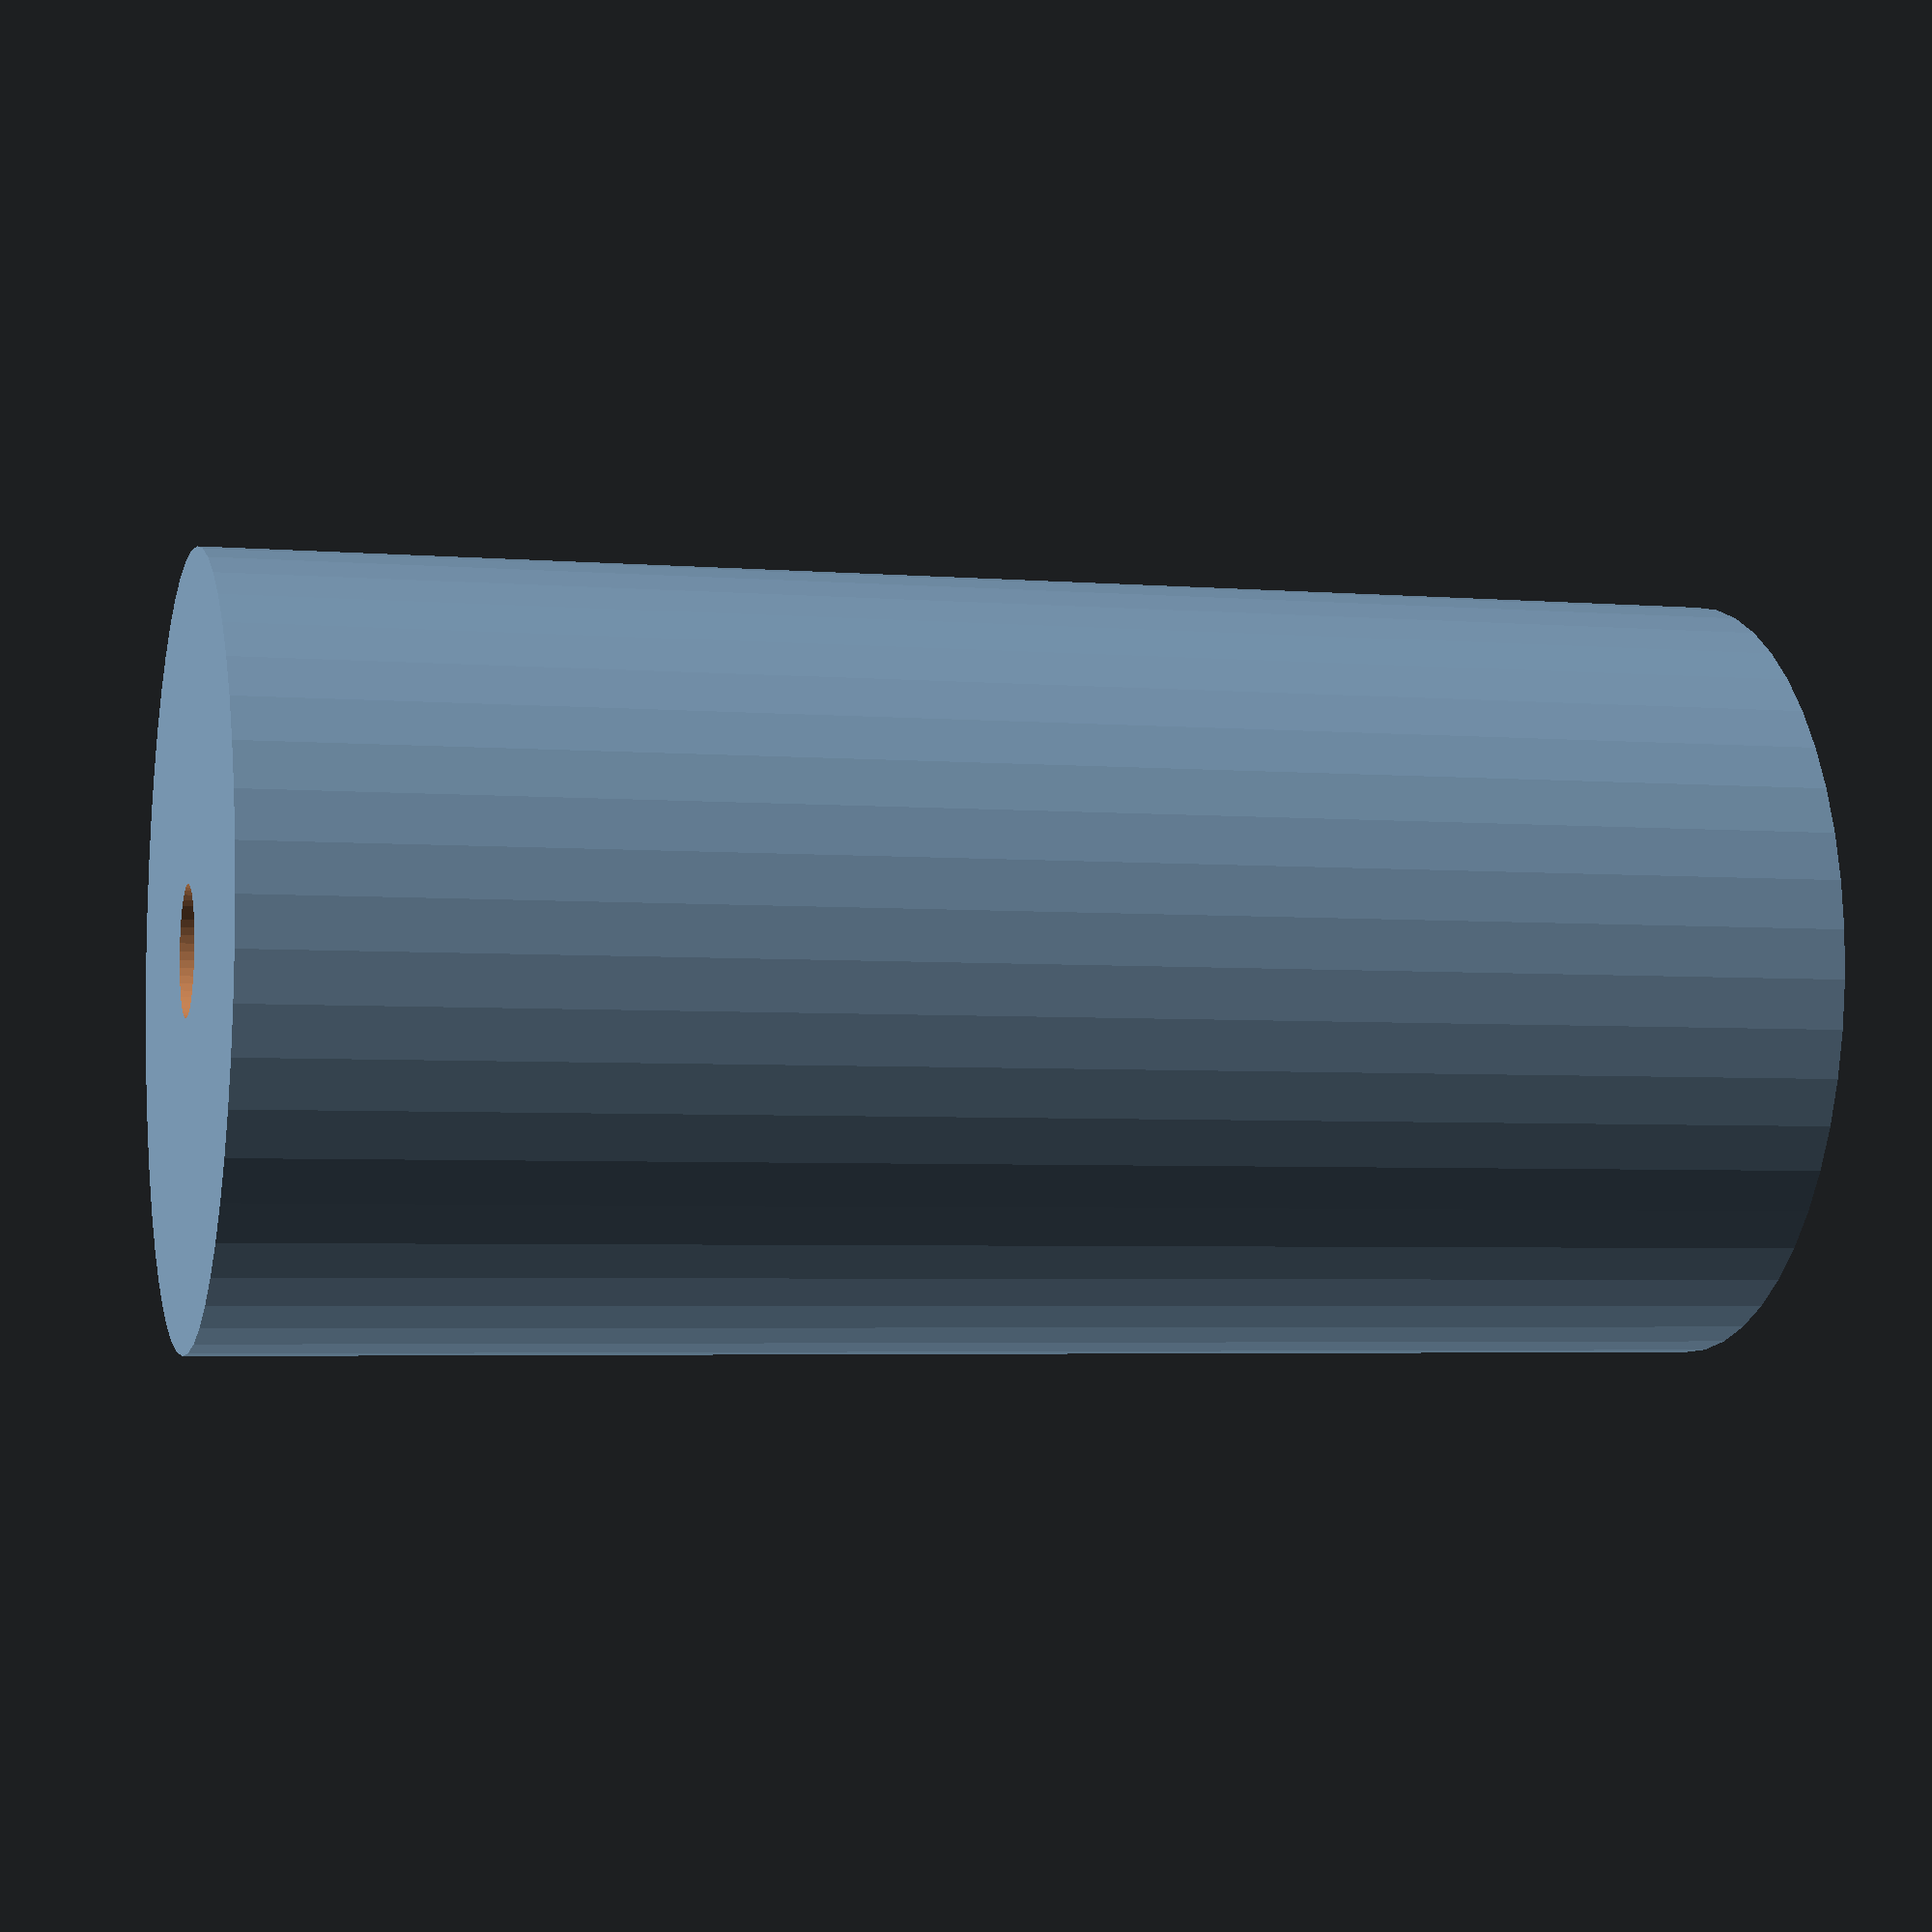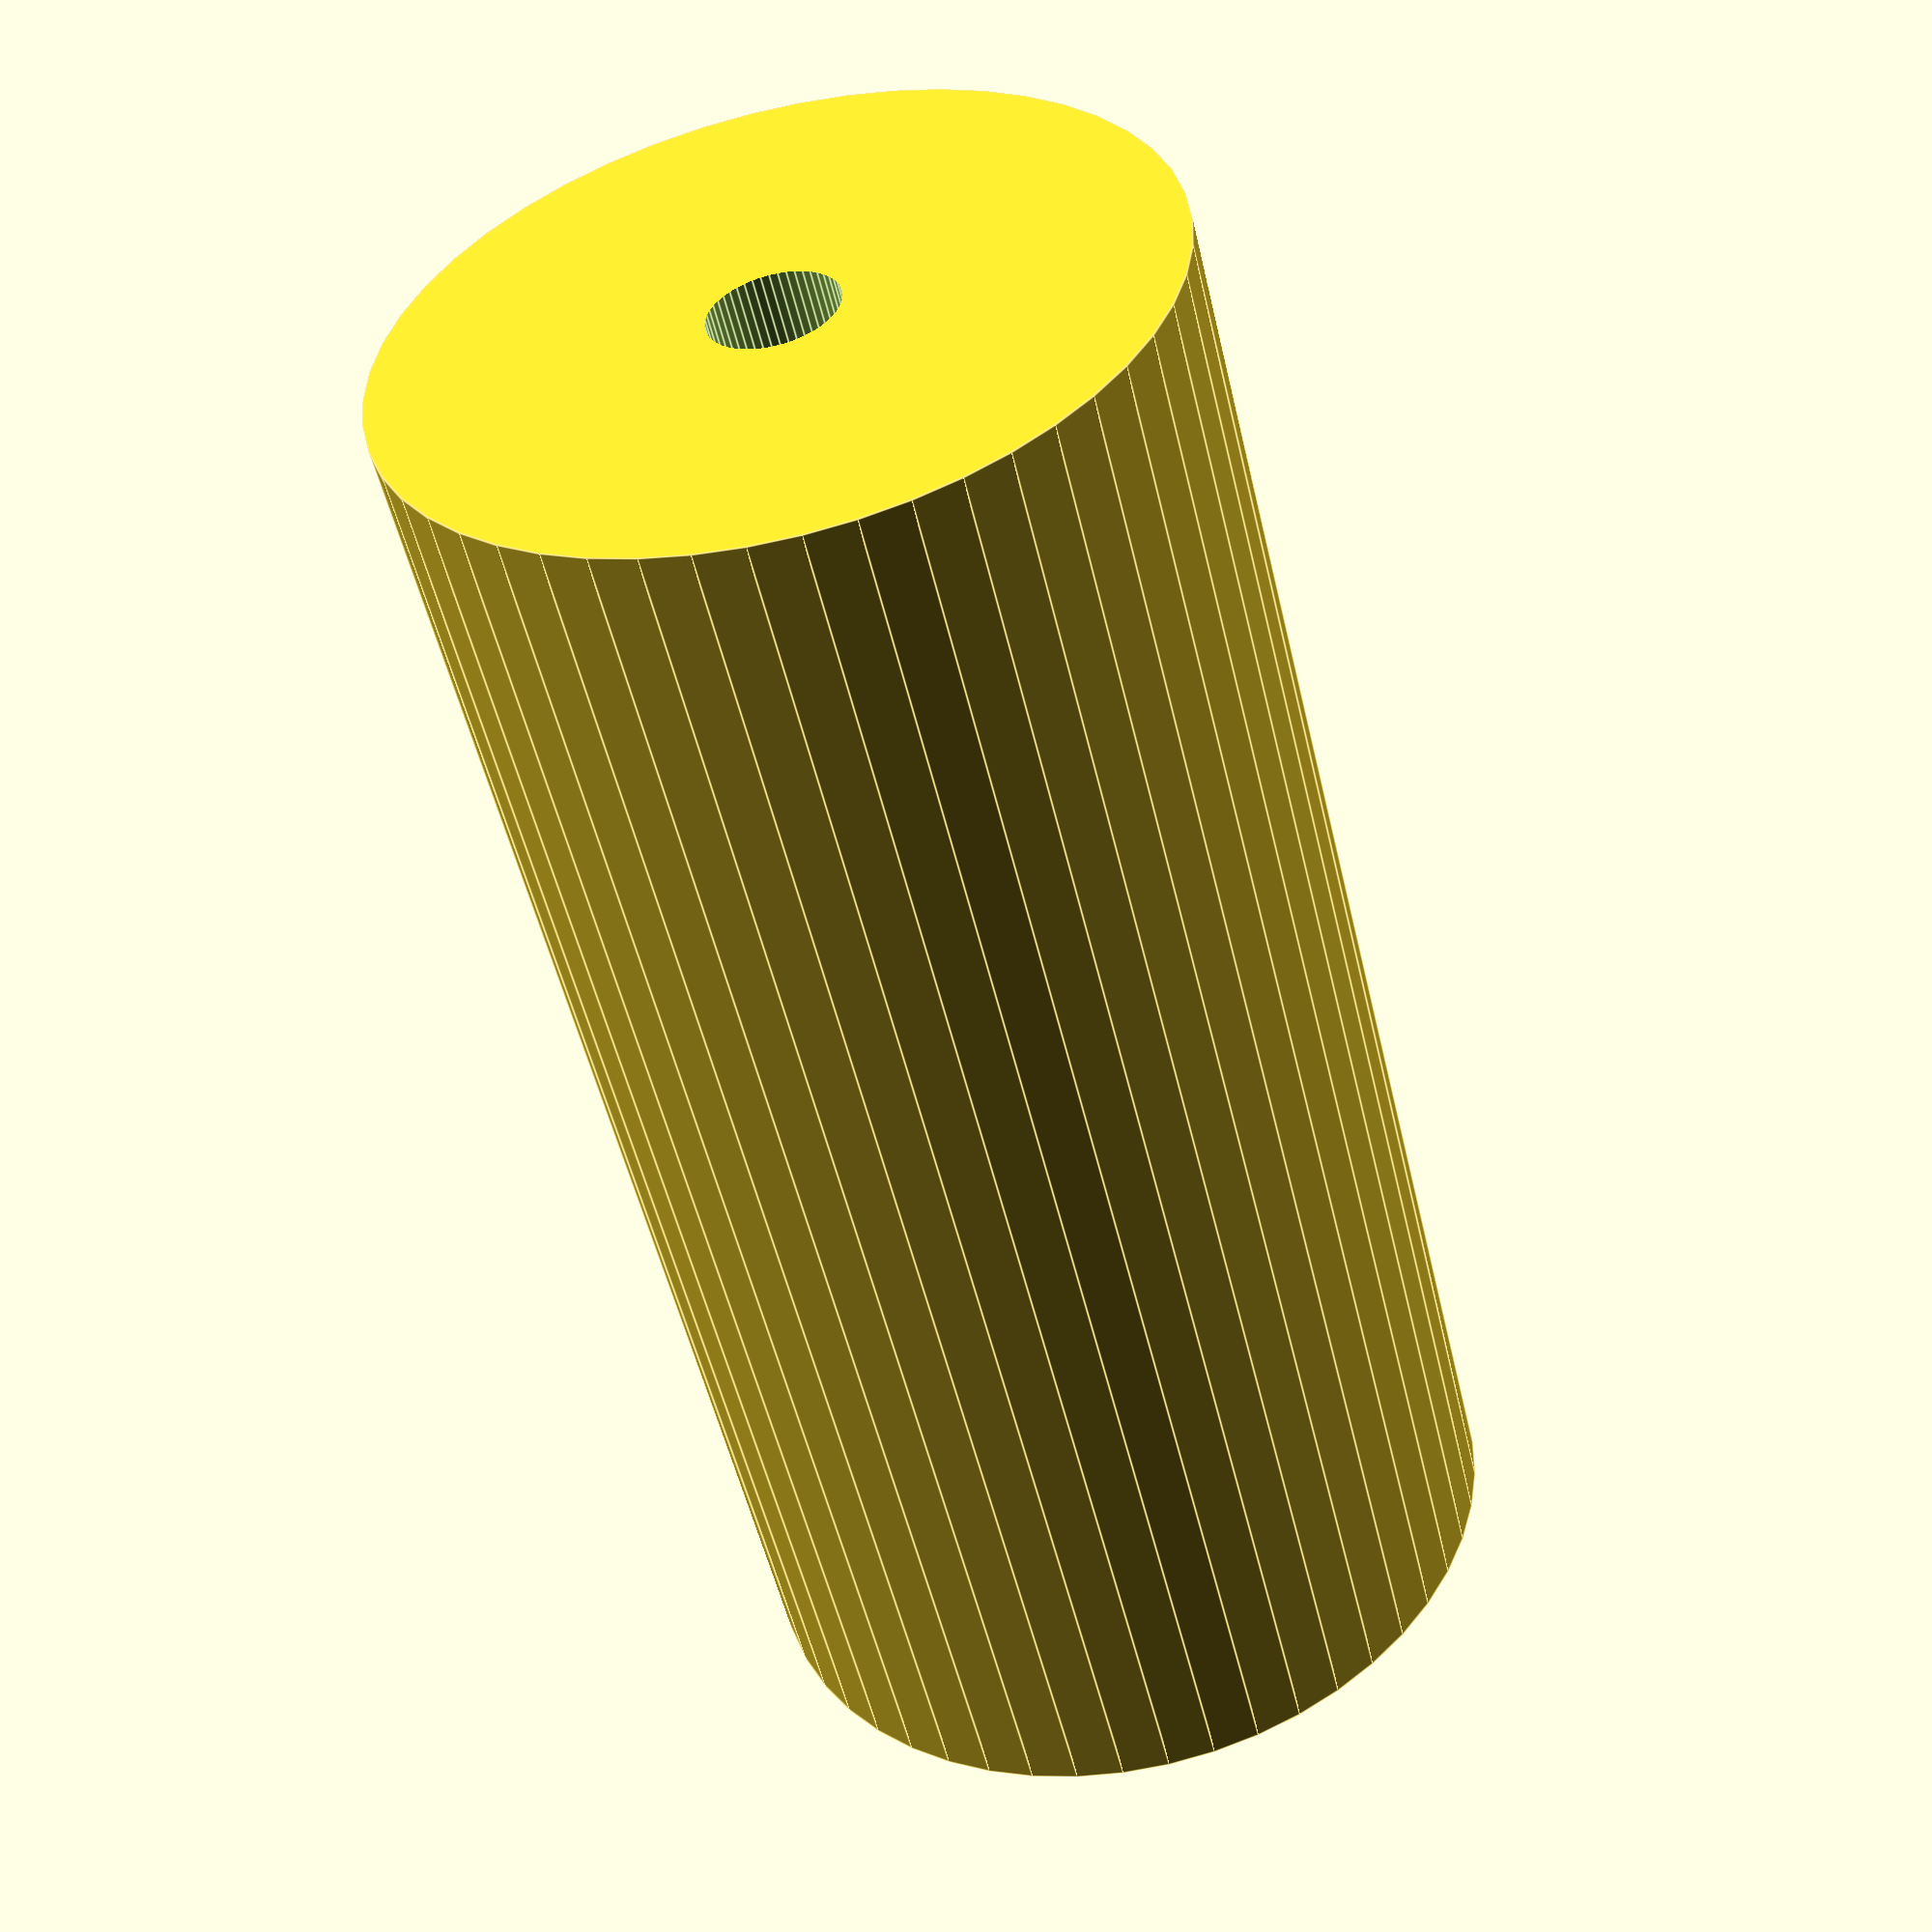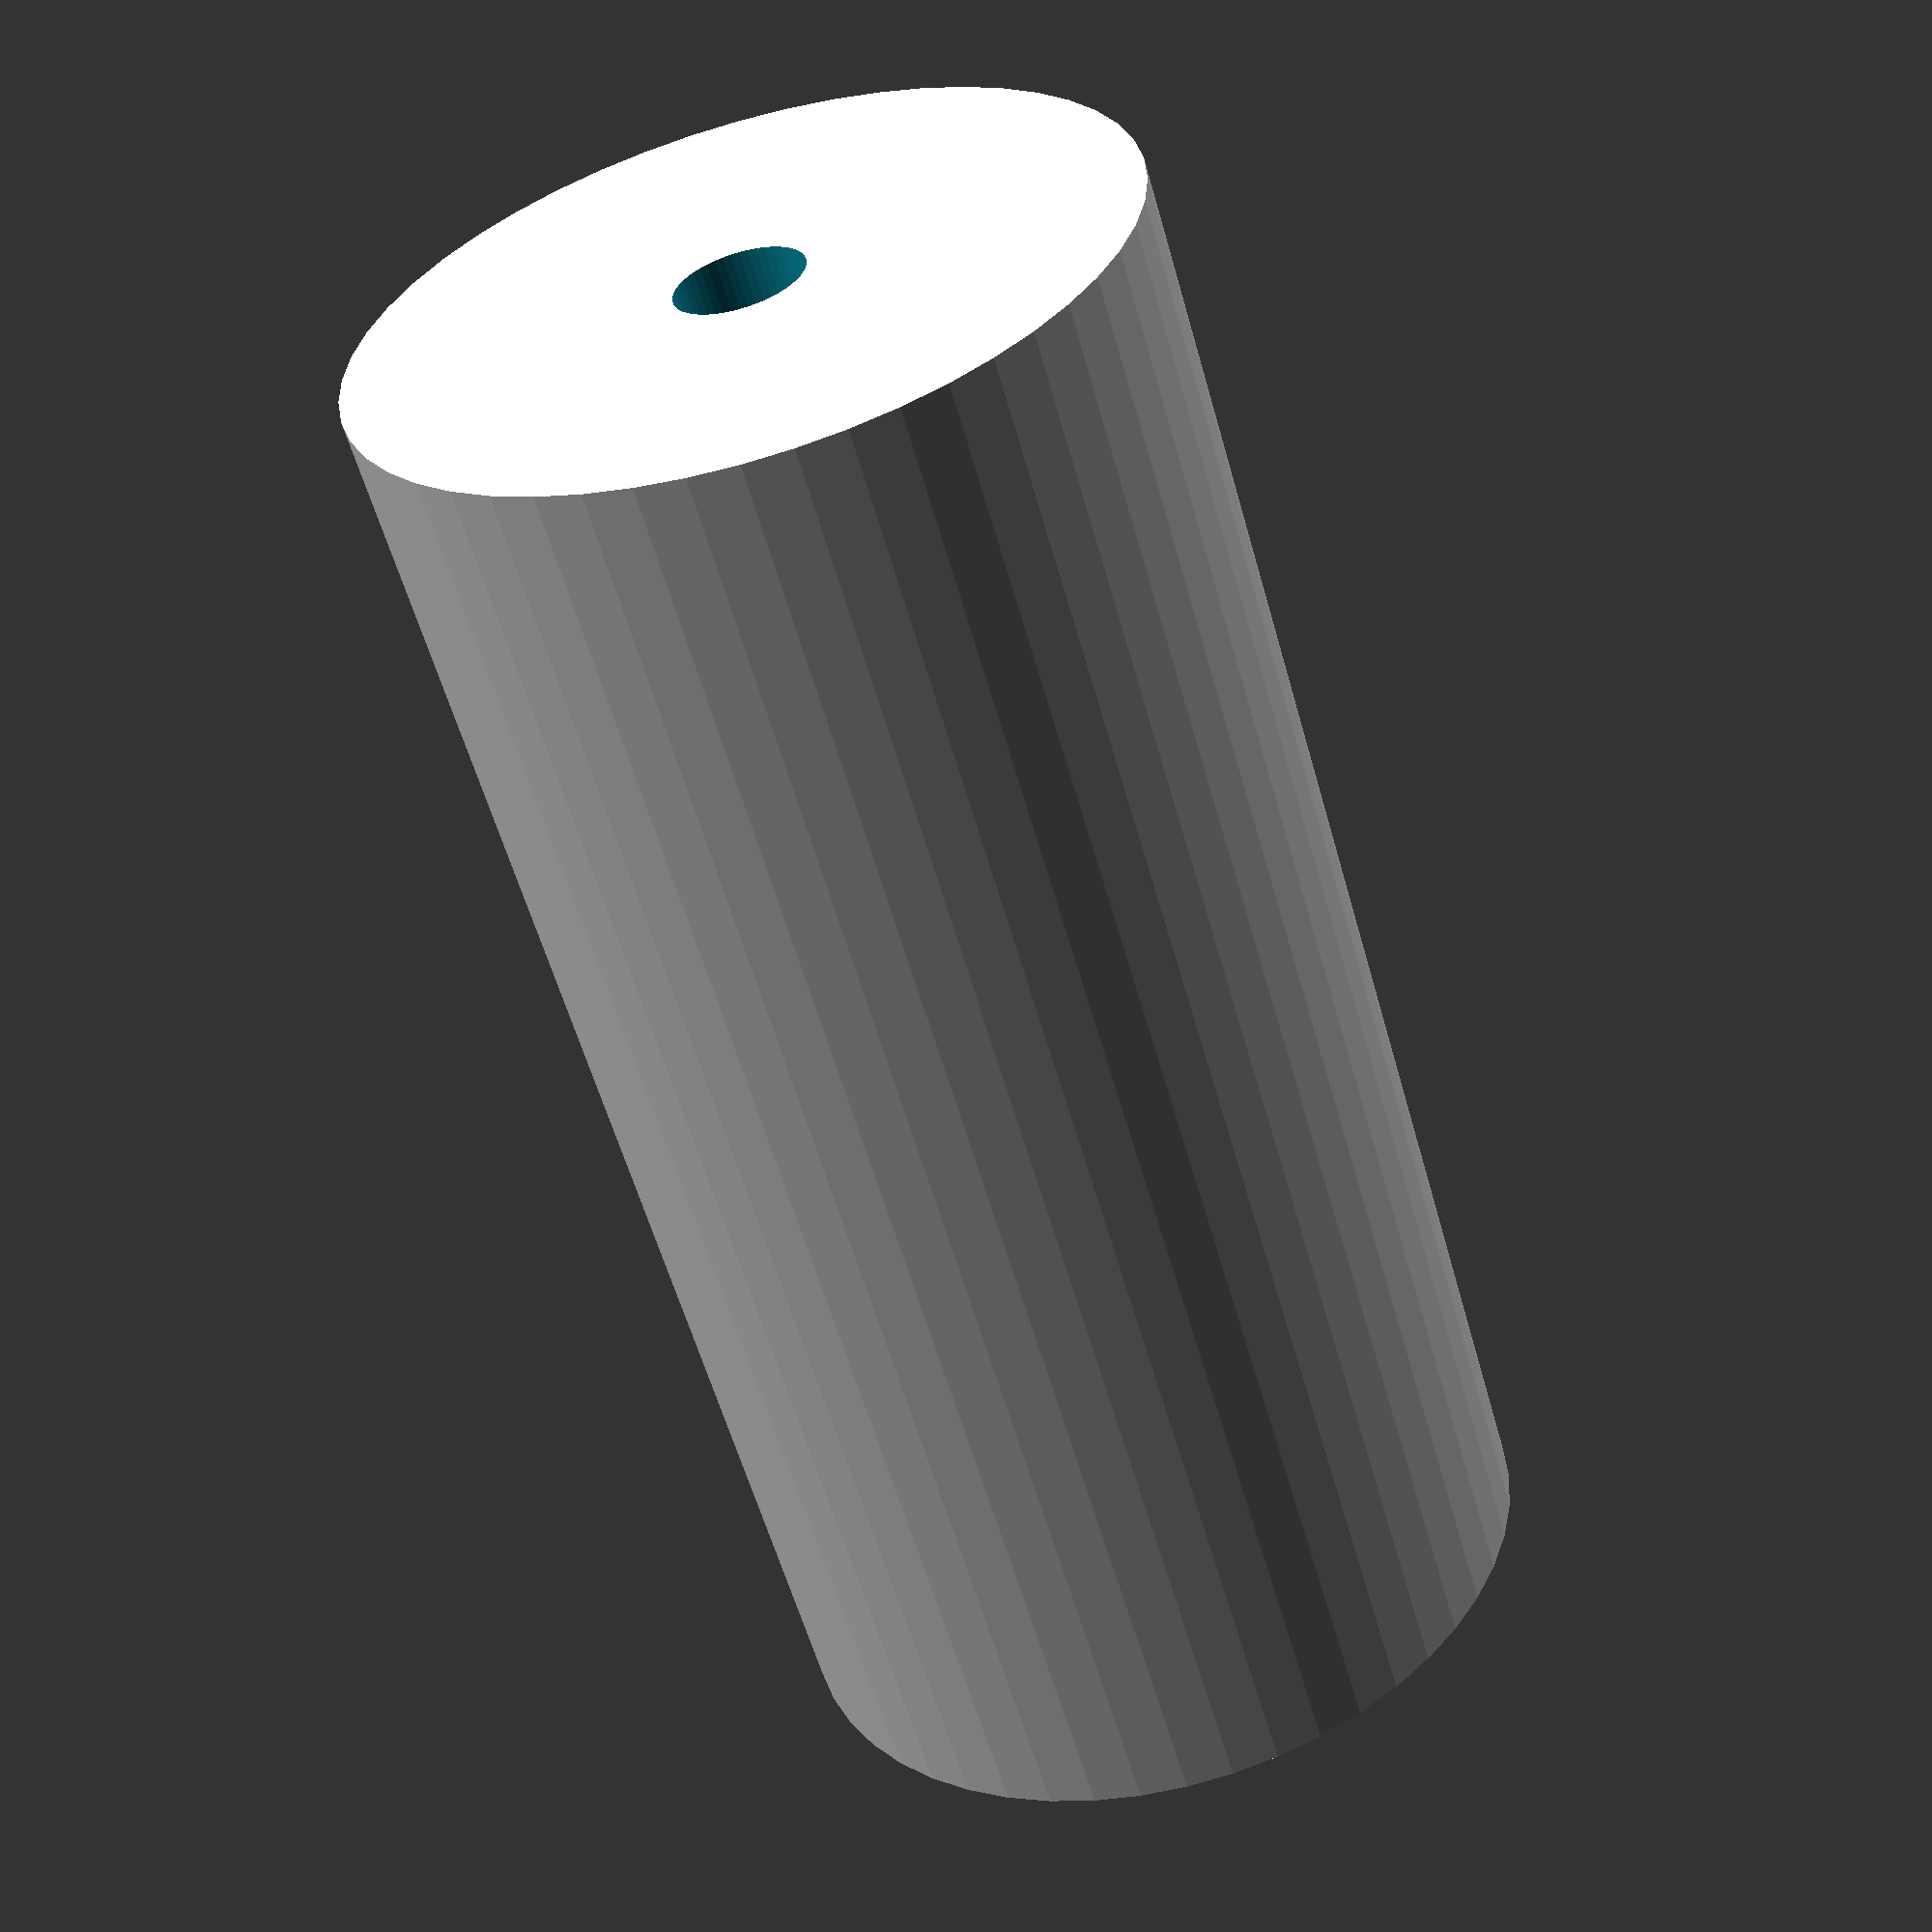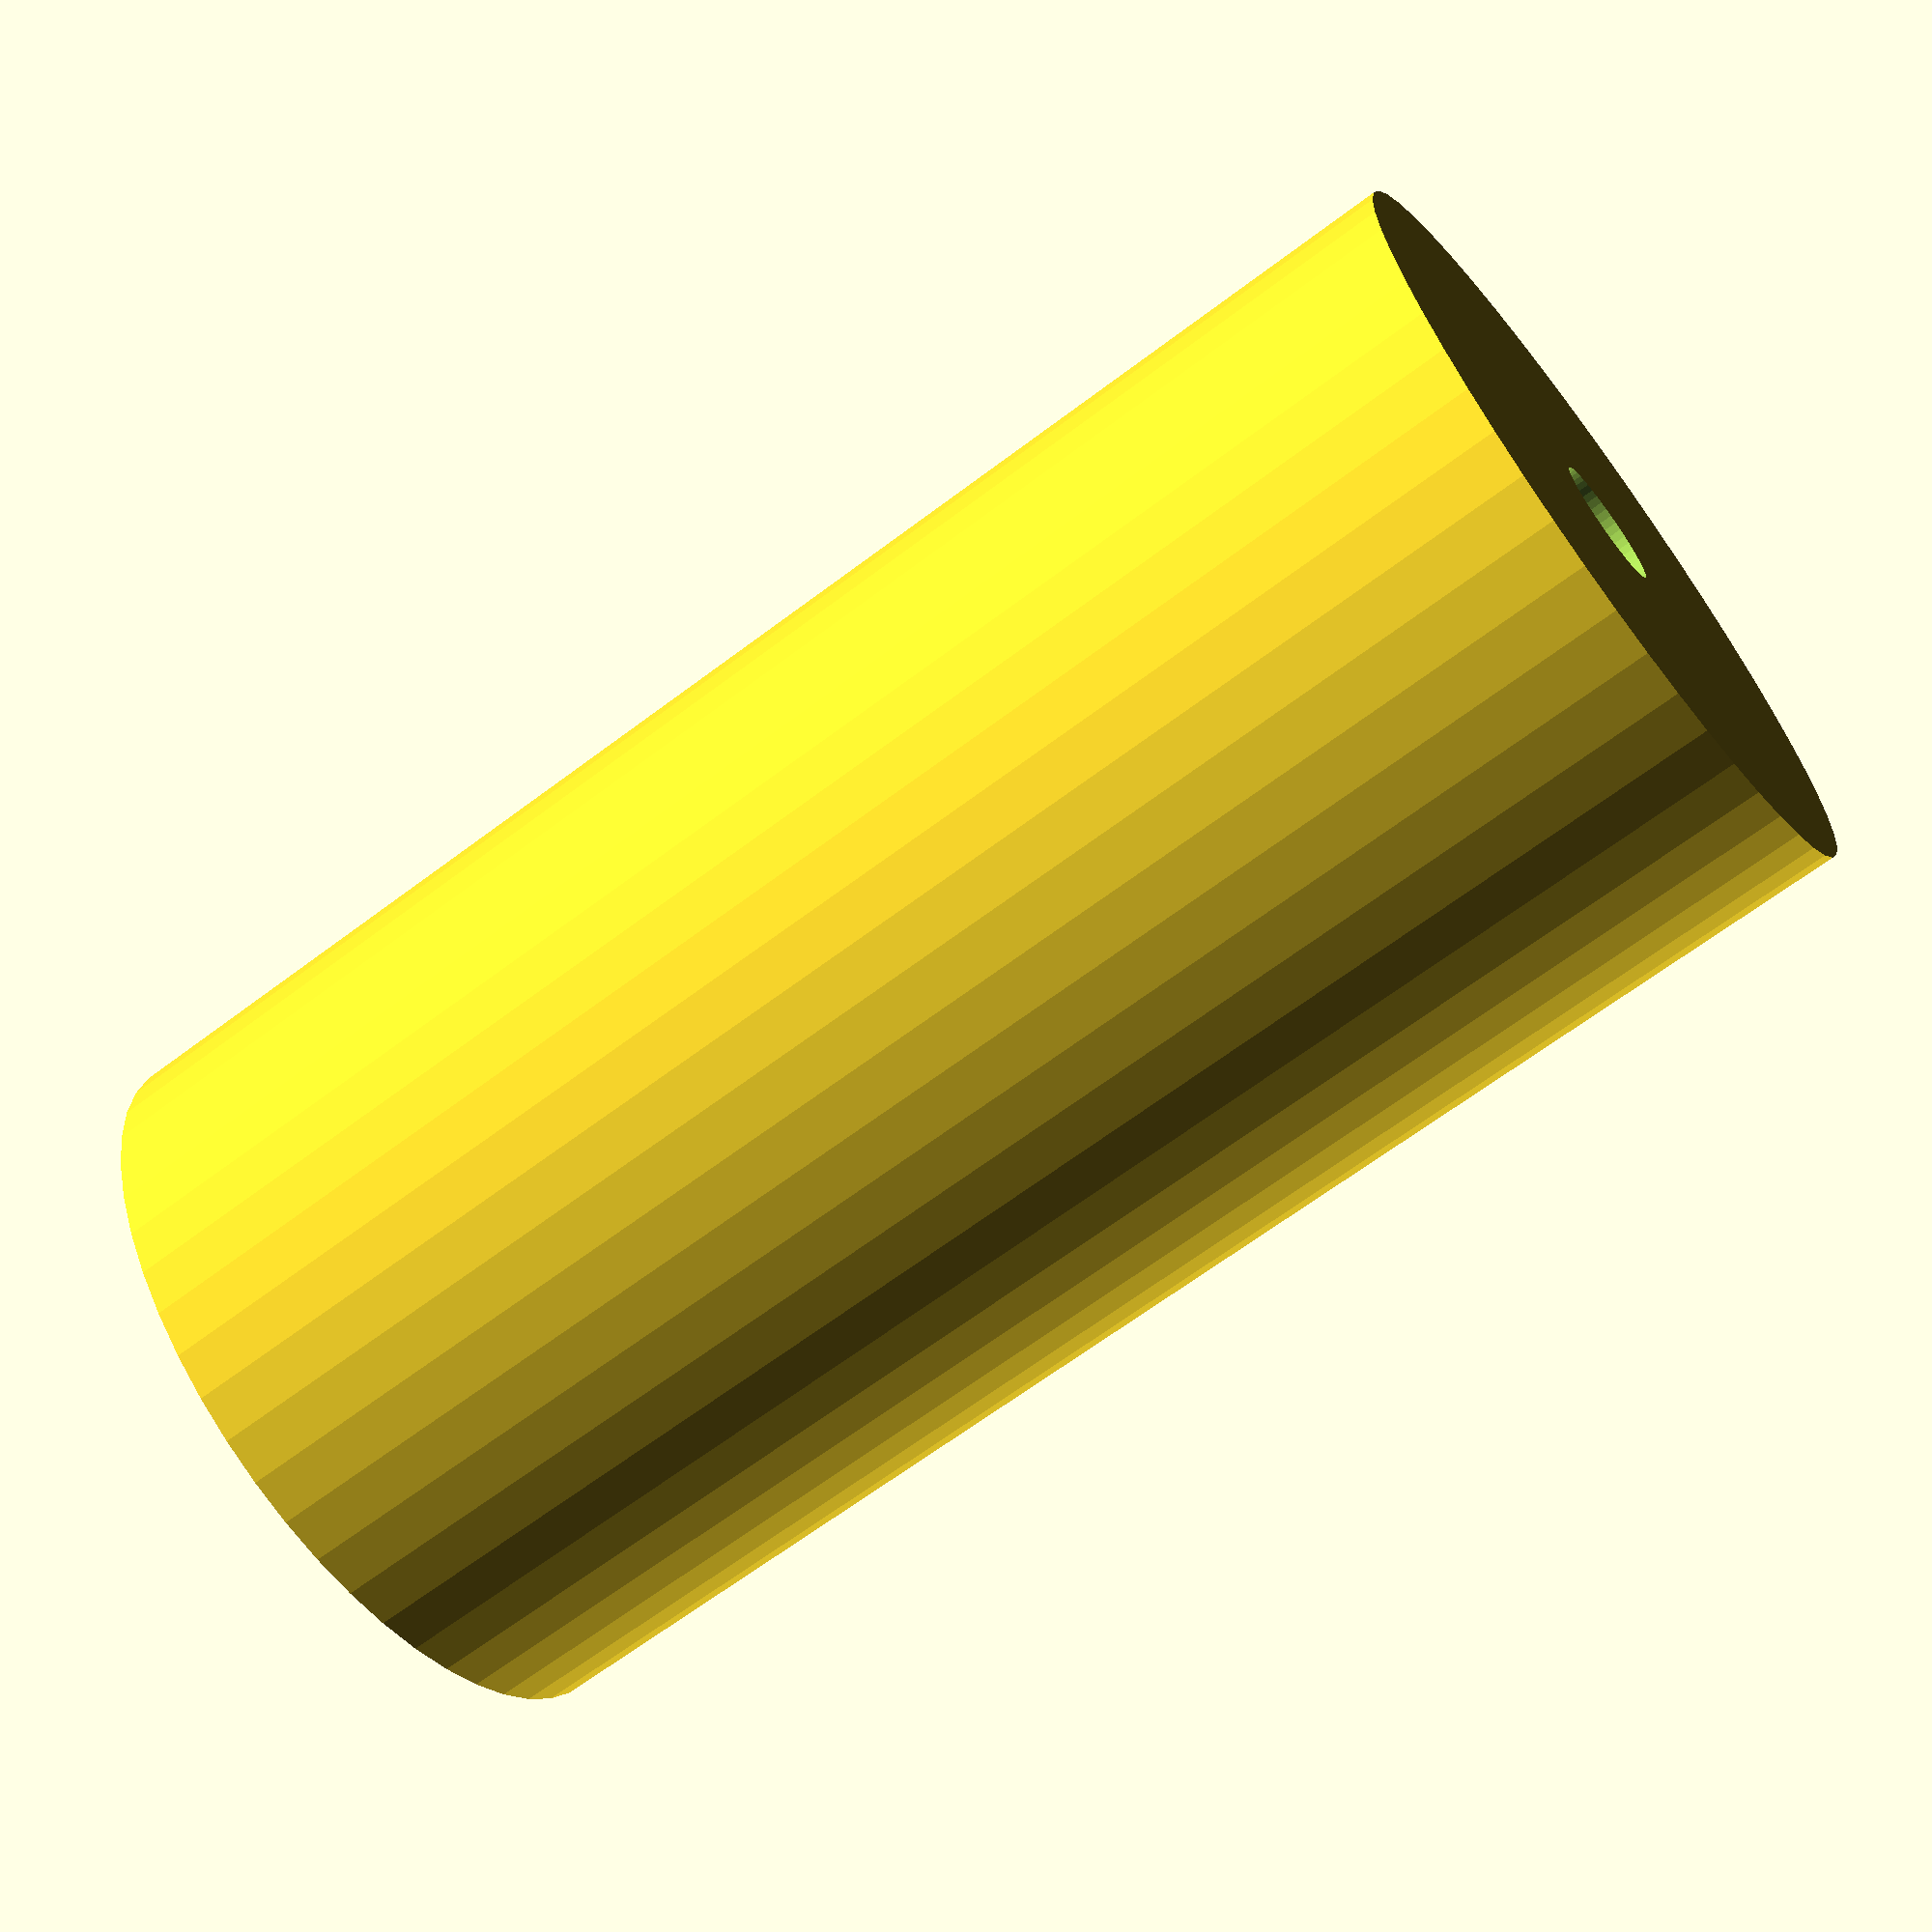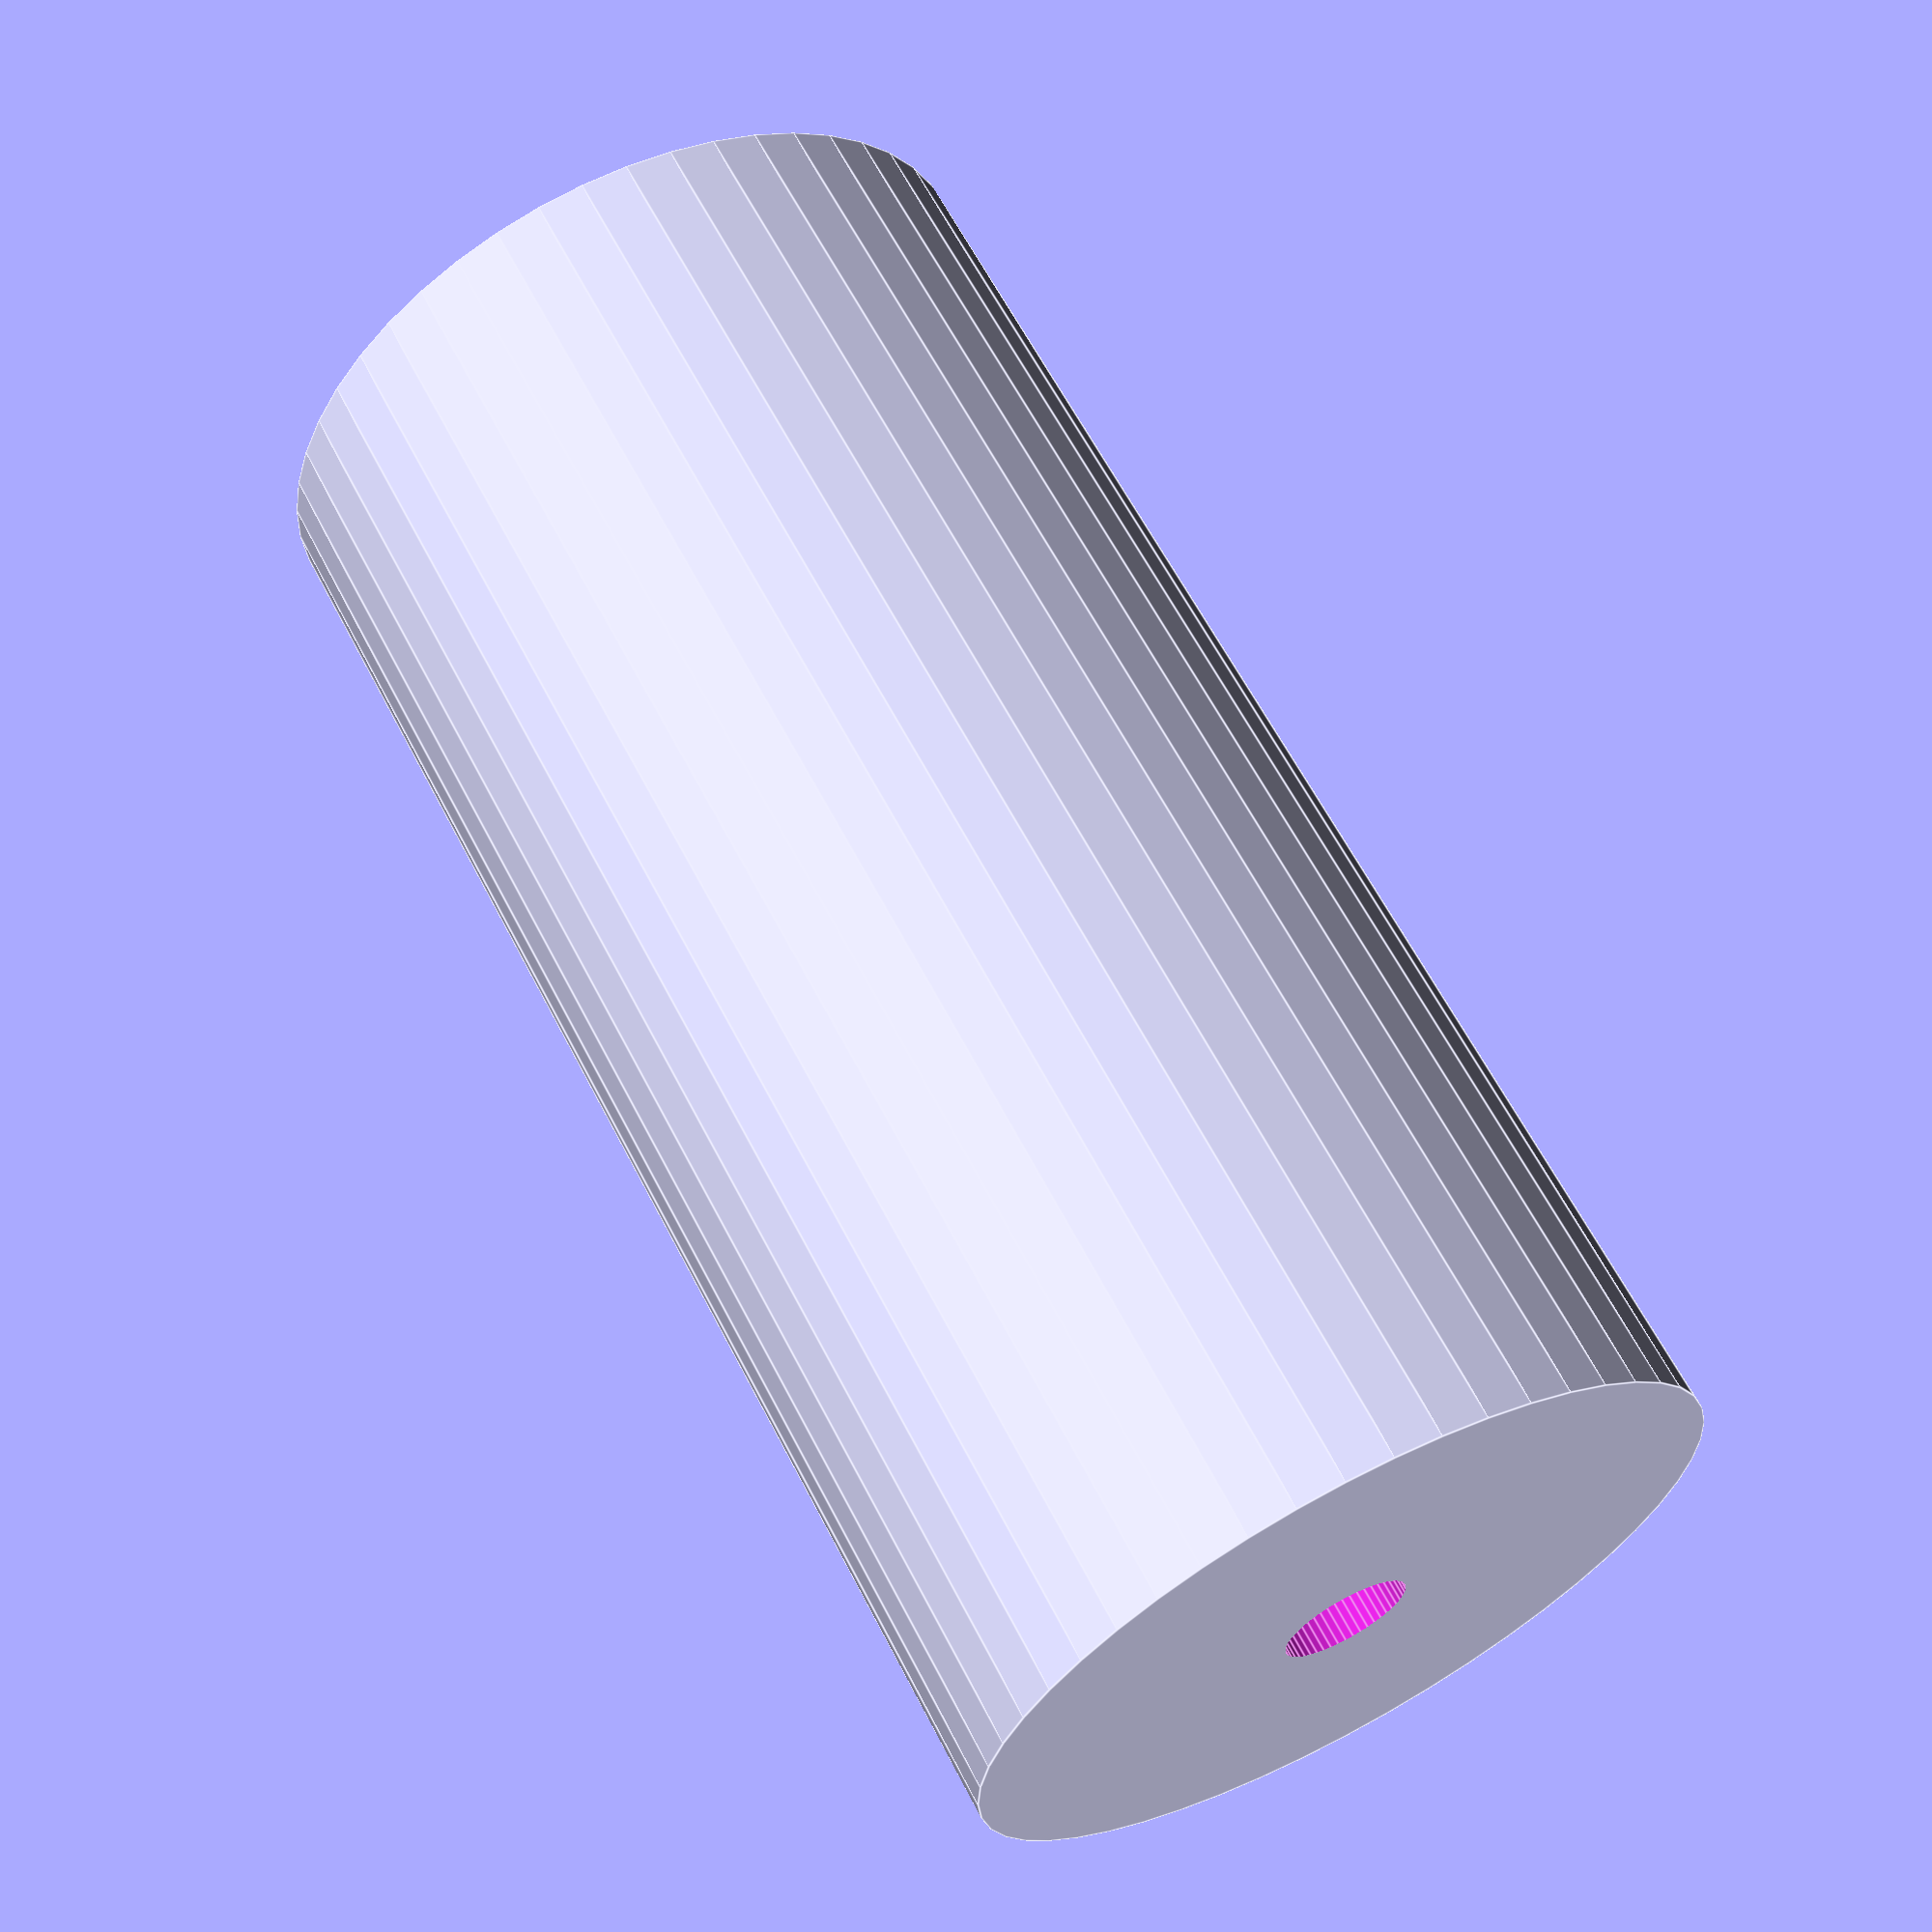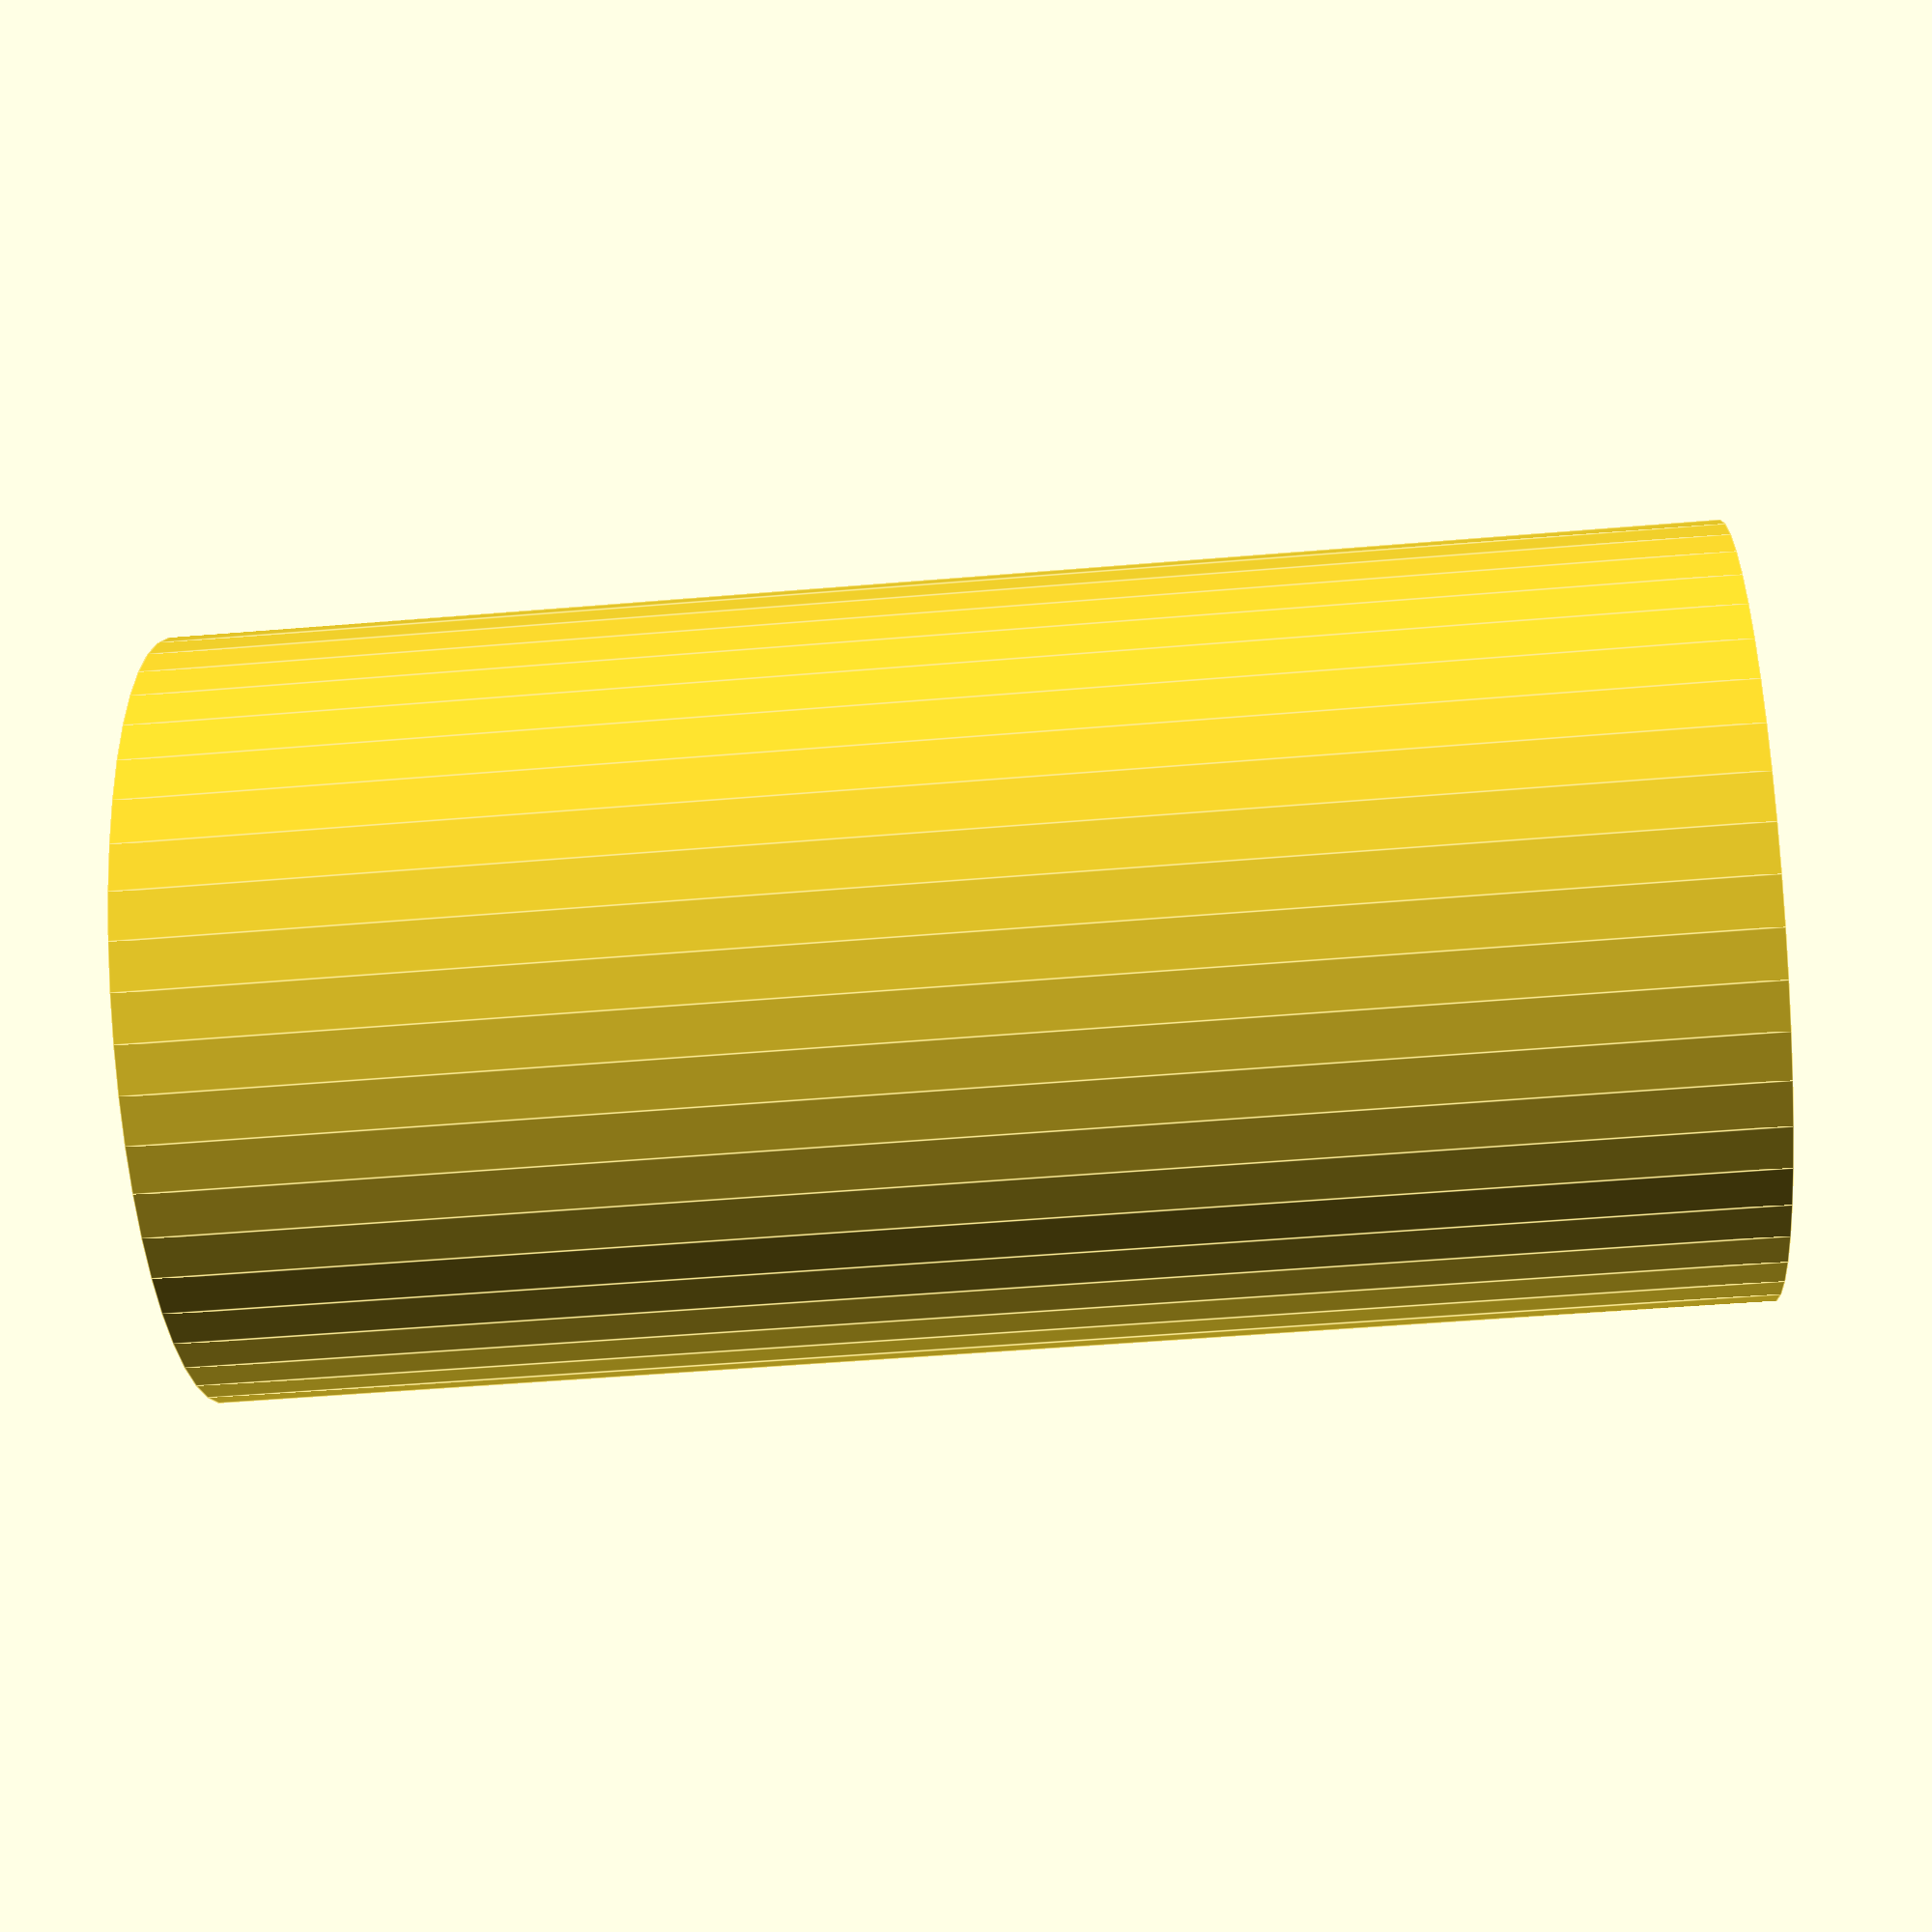
<openscad>
$fn = 50;


difference() {
	union() {
		translate(v = [0, 0, -24.0000000000]) {
			cylinder(h = 48, r = 12.0000000000);
		}
	}
	union() {
		translate(v = [0, 0, -100.0000000000]) {
			cylinder(h = 200, r = 2.0000000000);
		}
	}
}
</openscad>
<views>
elev=4.0 azim=305.9 roll=254.7 proj=p view=wireframe
elev=51.9 azim=127.7 roll=13.0 proj=p view=edges
elev=57.6 azim=224.3 roll=15.6 proj=p view=solid
elev=65.2 azim=51.2 roll=127.3 proj=p view=solid
elev=117.4 azim=236.7 roll=207.3 proj=p view=edges
elev=227.6 azim=273.7 roll=264.5 proj=p view=edges
</views>
